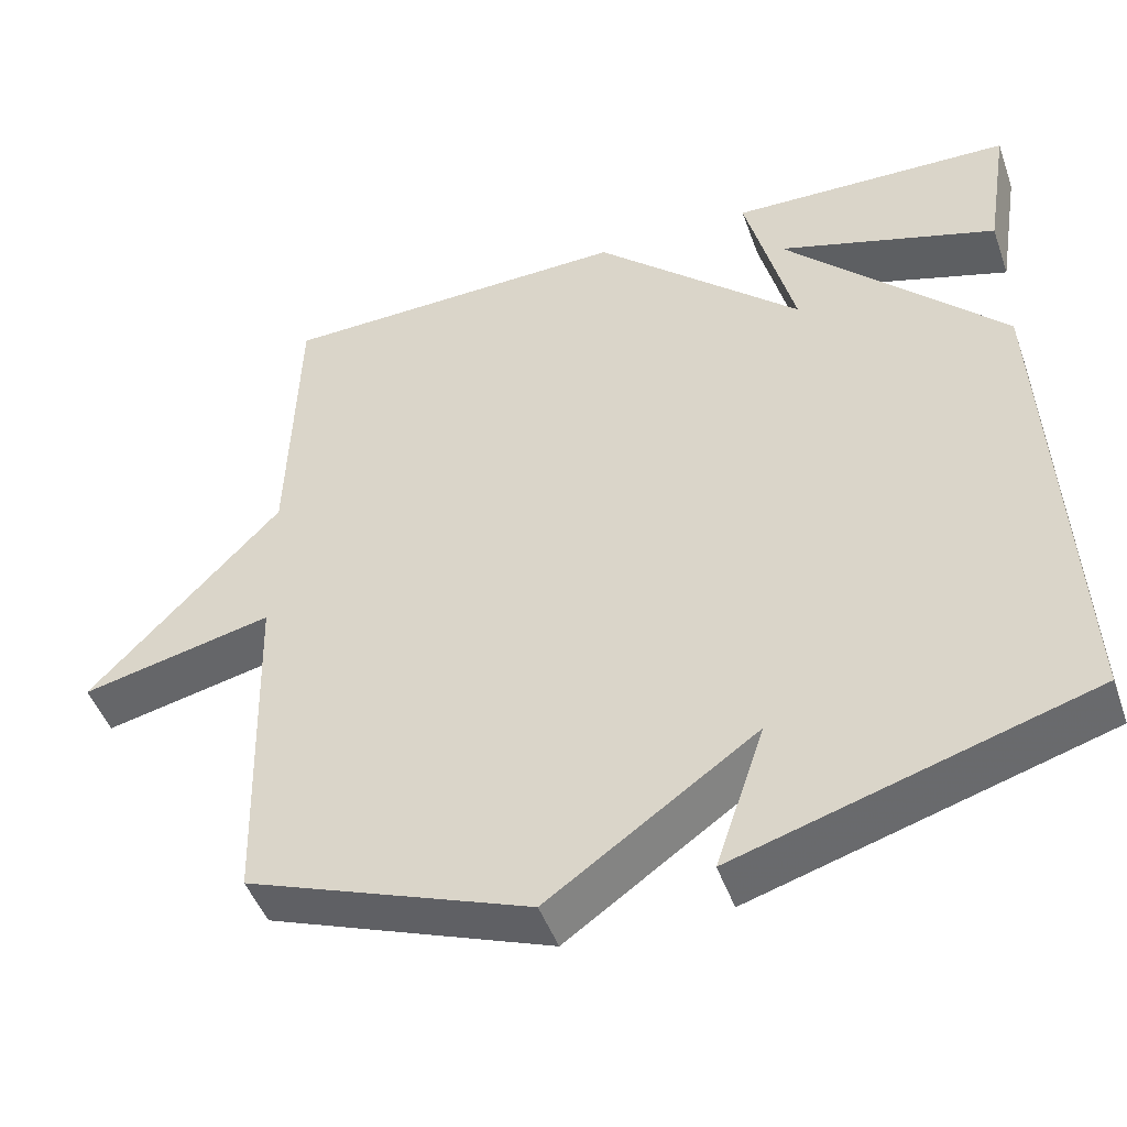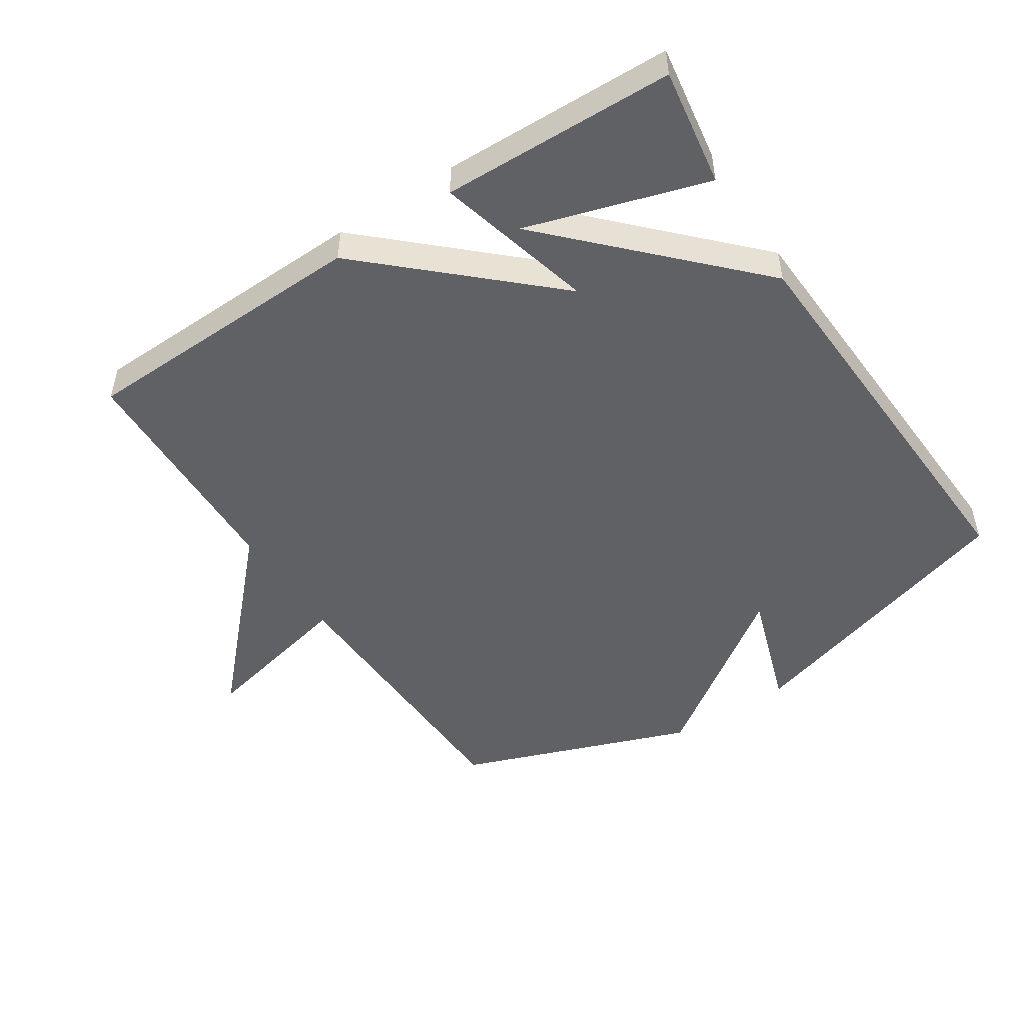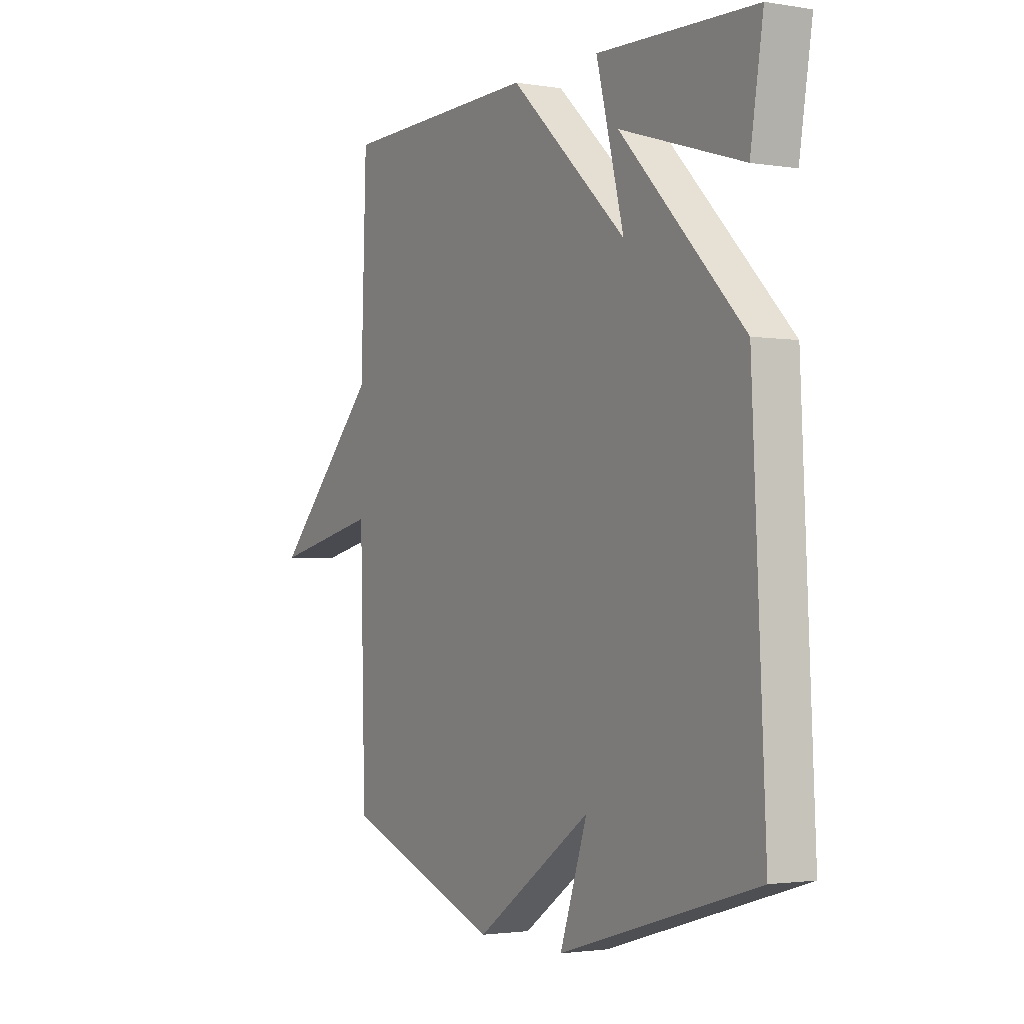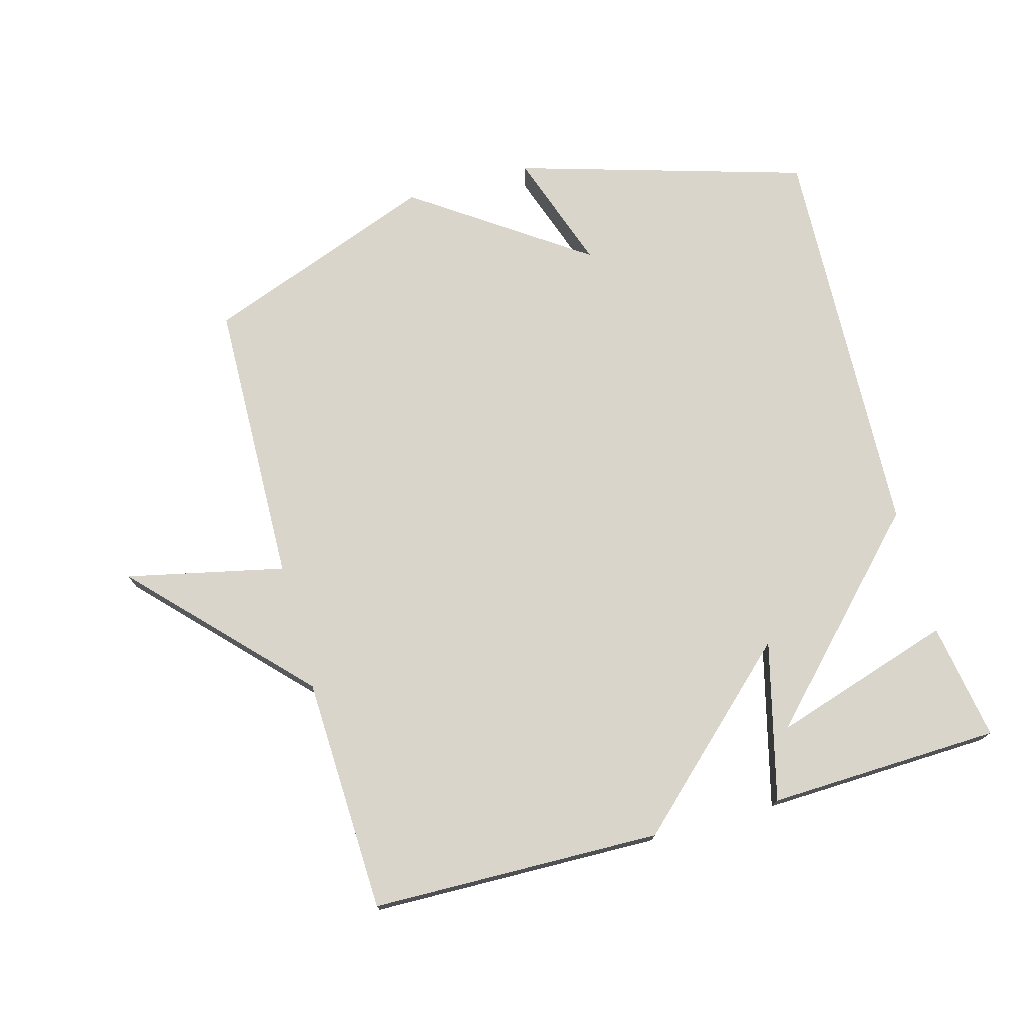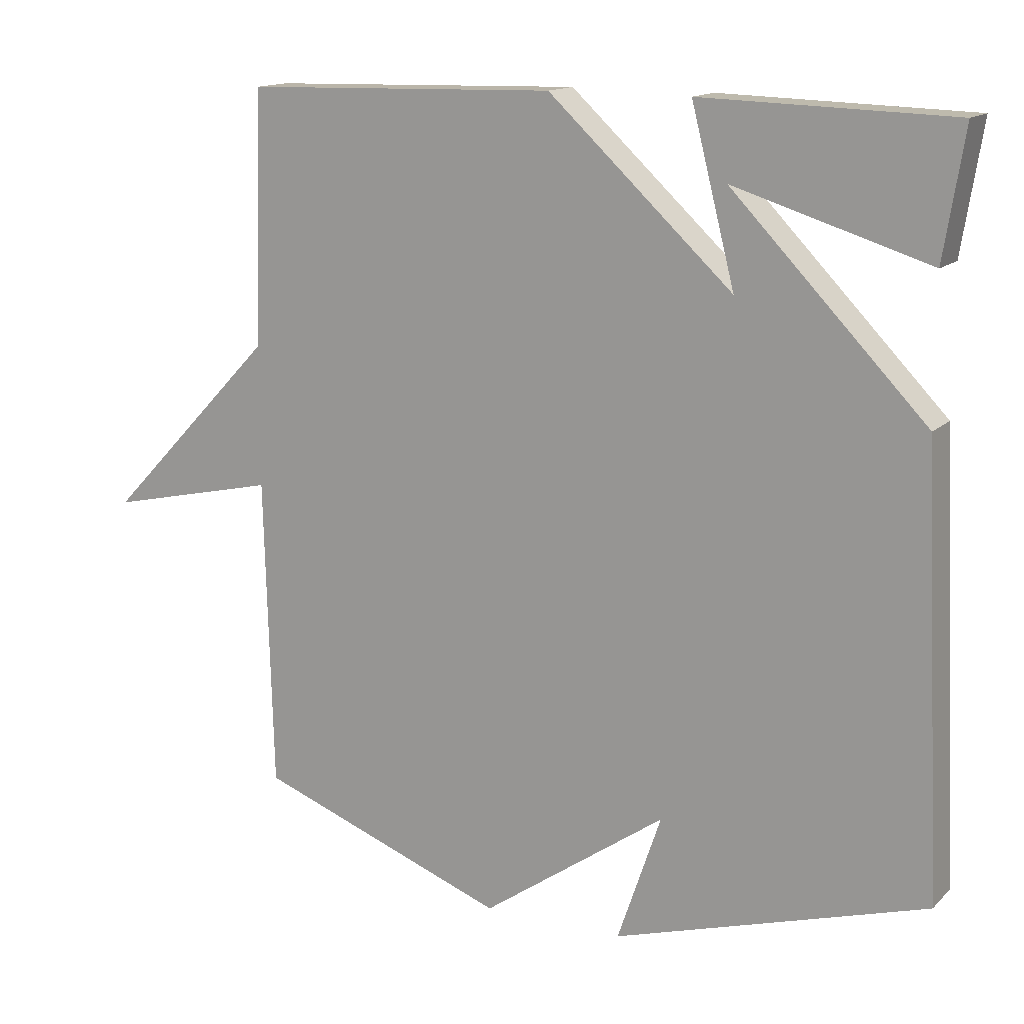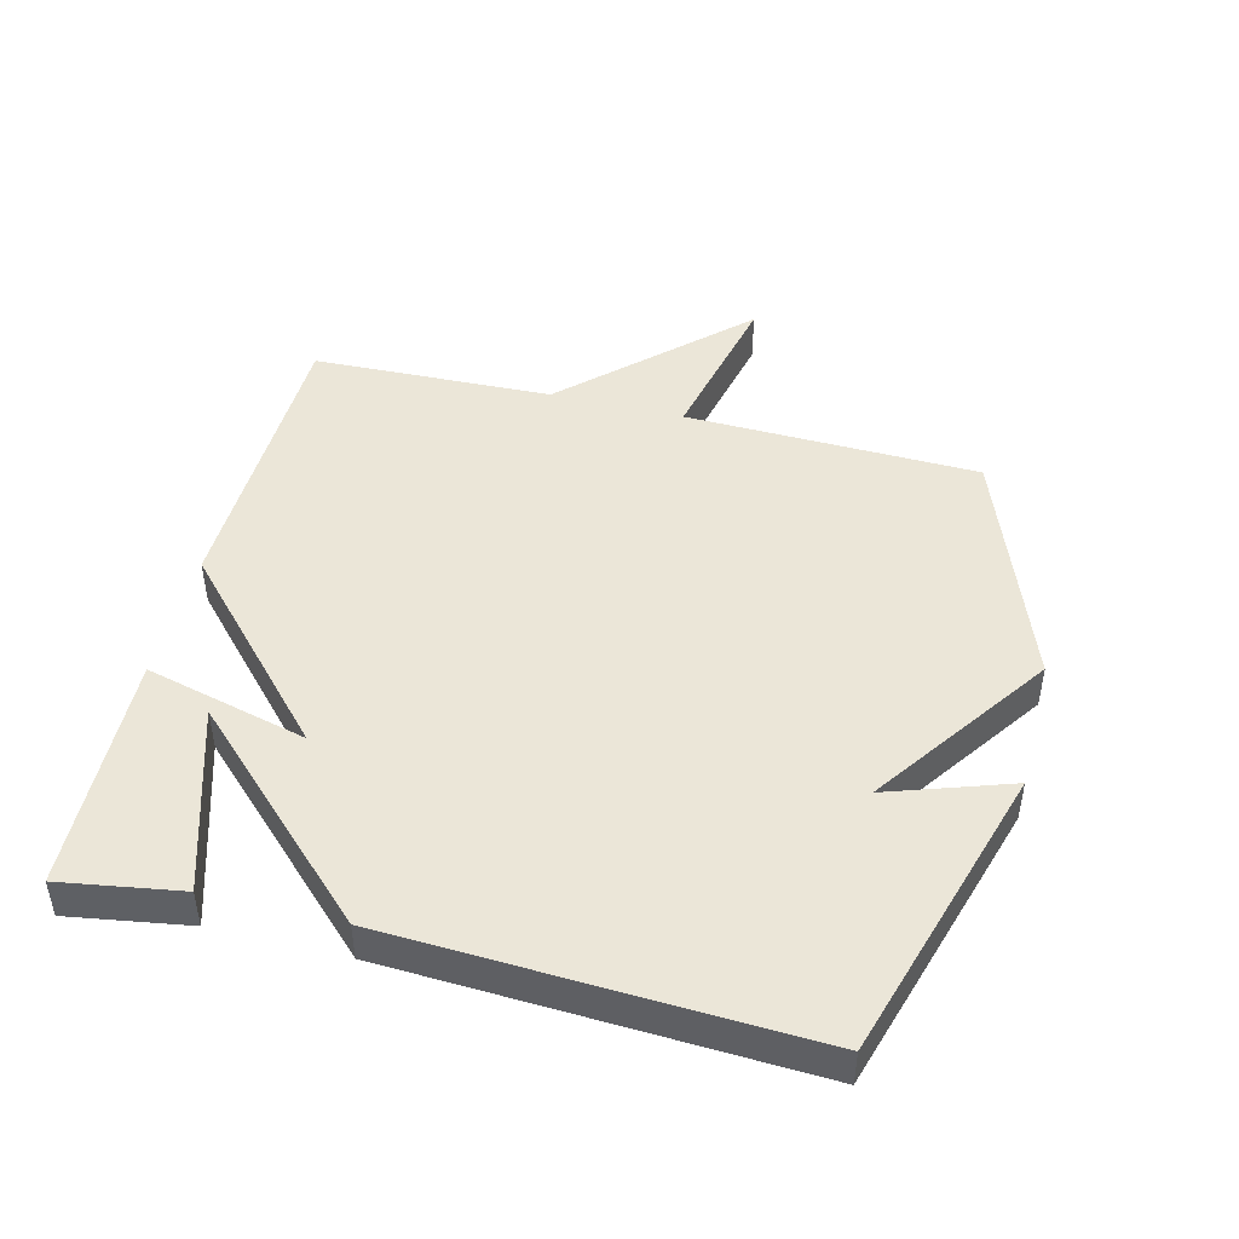
<metadata>
{"format":"obj","ext":"obj","renderer":"f3d","projection":"perspective","resolution":1024,"background":"white","views":[{"elev":-47.2,"azim":19.2,"up":"+Z"},{"elev":-49.8,"azim":33.4,"up":"+Y"},{"elev":-2.1,"azim":59.6,"up":"+Z"},{"elev":74.4,"azim":-15.6,"up":"+Y"},{"elev":14.4,"azim":28.0,"up":"+Z"},{"elev":46.5,"azim":104.1,"up":"+Y"}]}
</metadata>
<code>
v 0.5 0.07 -0.5
v 0.056 0.07 -0.633
v 0.118 0.07 -0.45
v -0.144 0.07 -0.633
v -0.5 0.07 -0.5
v -0.512 0.07 -0.06
v -0.754 0.07 -0.114
v -0.512 0.07 0.14
v -0.5 0.07 0.5
v -0.056 0.07 0.511
v 0.206 0.07 0.268
v 0.144 0.07 0.511
v 0.5 0.07 0.5
v 0.471 0.07 0.32
v 0.194 0.07 0.406
v 0.471 0.07 0.12
v 0.5 0 -0.5
v 0.056 0 -0.633
v 0.118 0 -0.45
v -0.144 0 -0.633
v -0.5 0 -0.5
v -0.512 0 -0.06
v -0.754 0 -0.114
v -0.512 0 0.14
v -0.5 0 0.5
v -0.056 0 0.511
v 0.206 0 0.268
v 0.144 0 0.511
v 0.5 0 0.5
v 0.471 0 0.32
v 0.194 0 0.406
v 0.471 0 0.12
f 15 16 1
f 12 13 14 15
f 11 12 15 1
f 10 11 1
f 9 10 1
f 8 9 1
f 6 7 8
f 5 6 8
f 4 5 8
f 3 4 8
f 3 8 1
f 1 2 3
f 17 32 31
f 31 30 29 28
f 17 31 28 27
f 17 27 26
f 17 26 25
f 17 25 24
f 24 23 22
f 24 22 21
f 24 21 20
f 24 20 19
f 17 24 19
f 19 18 17
f 1 17 18 2
f 2 18 19 3
f 3 19 20 4
f 4 20 21 5
f 5 21 22 6
f 6 22 23 7
f 7 23 24 8
f 8 24 25 9
f 9 25 26 10
f 10 26 27 11
f 11 27 28 12
f 12 28 29 13
f 13 29 30 14
f 14 30 31 15
f 15 31 32 16
f 16 32 17 1

</code>
